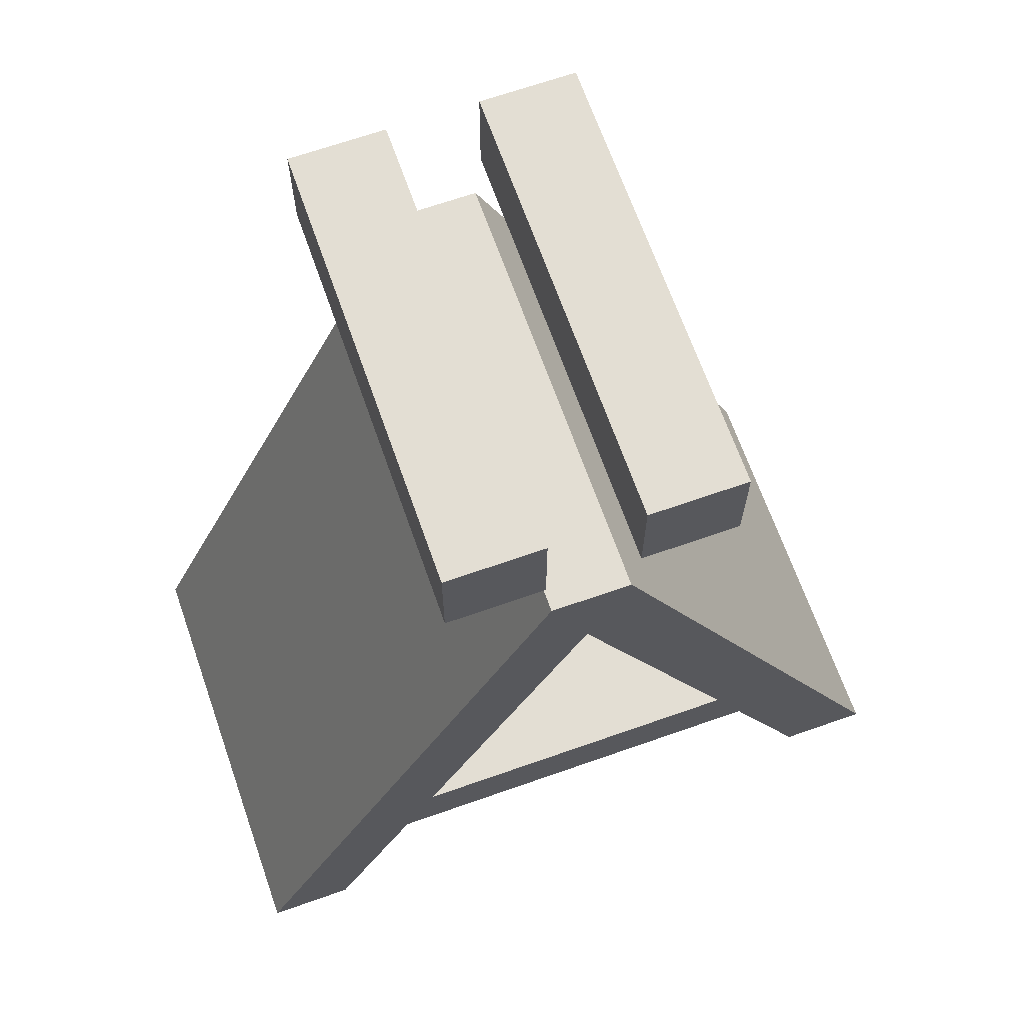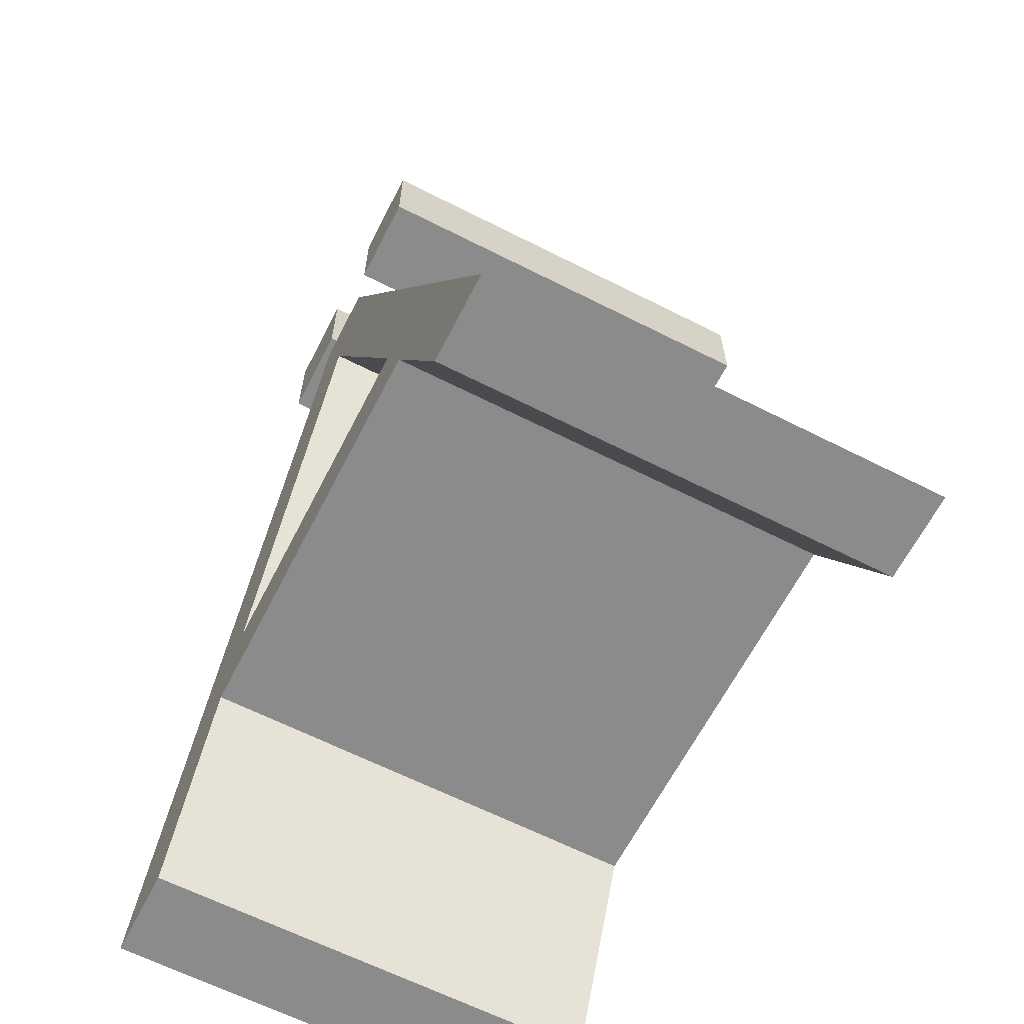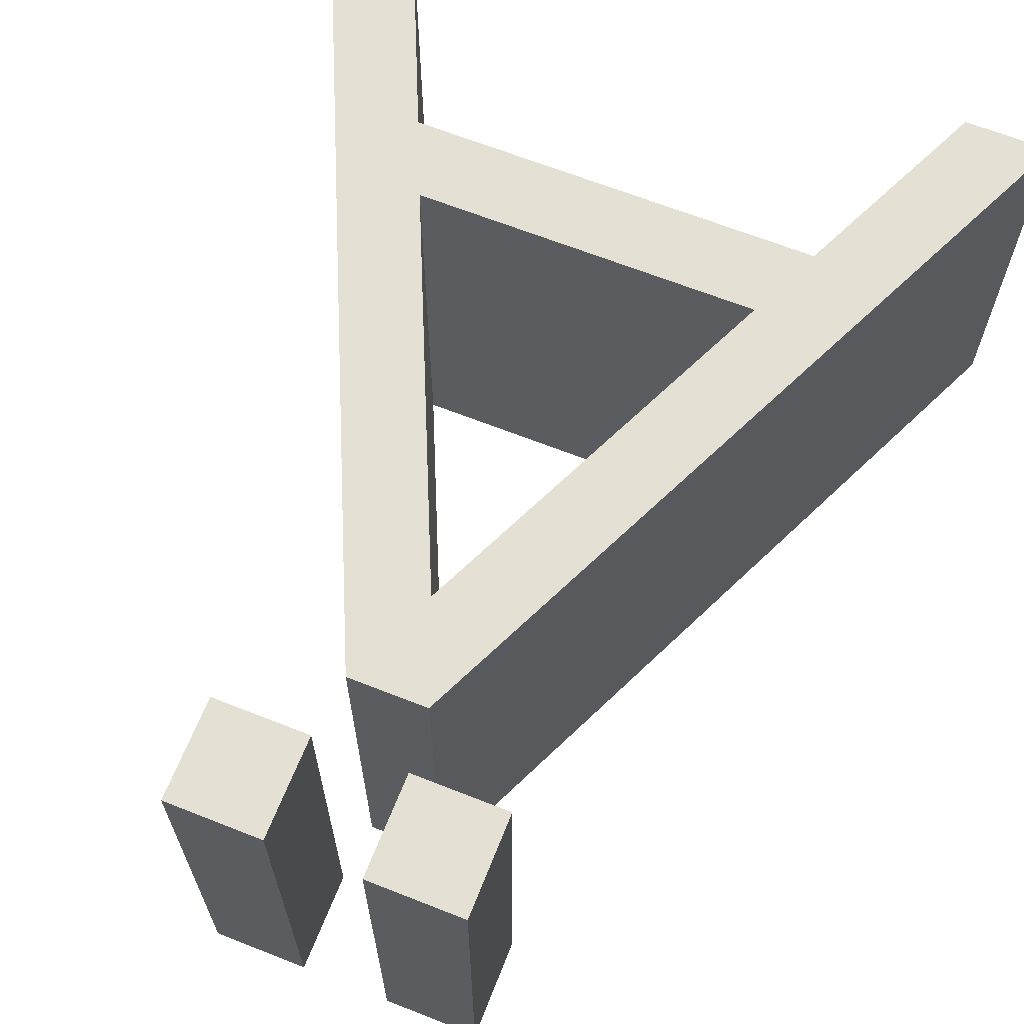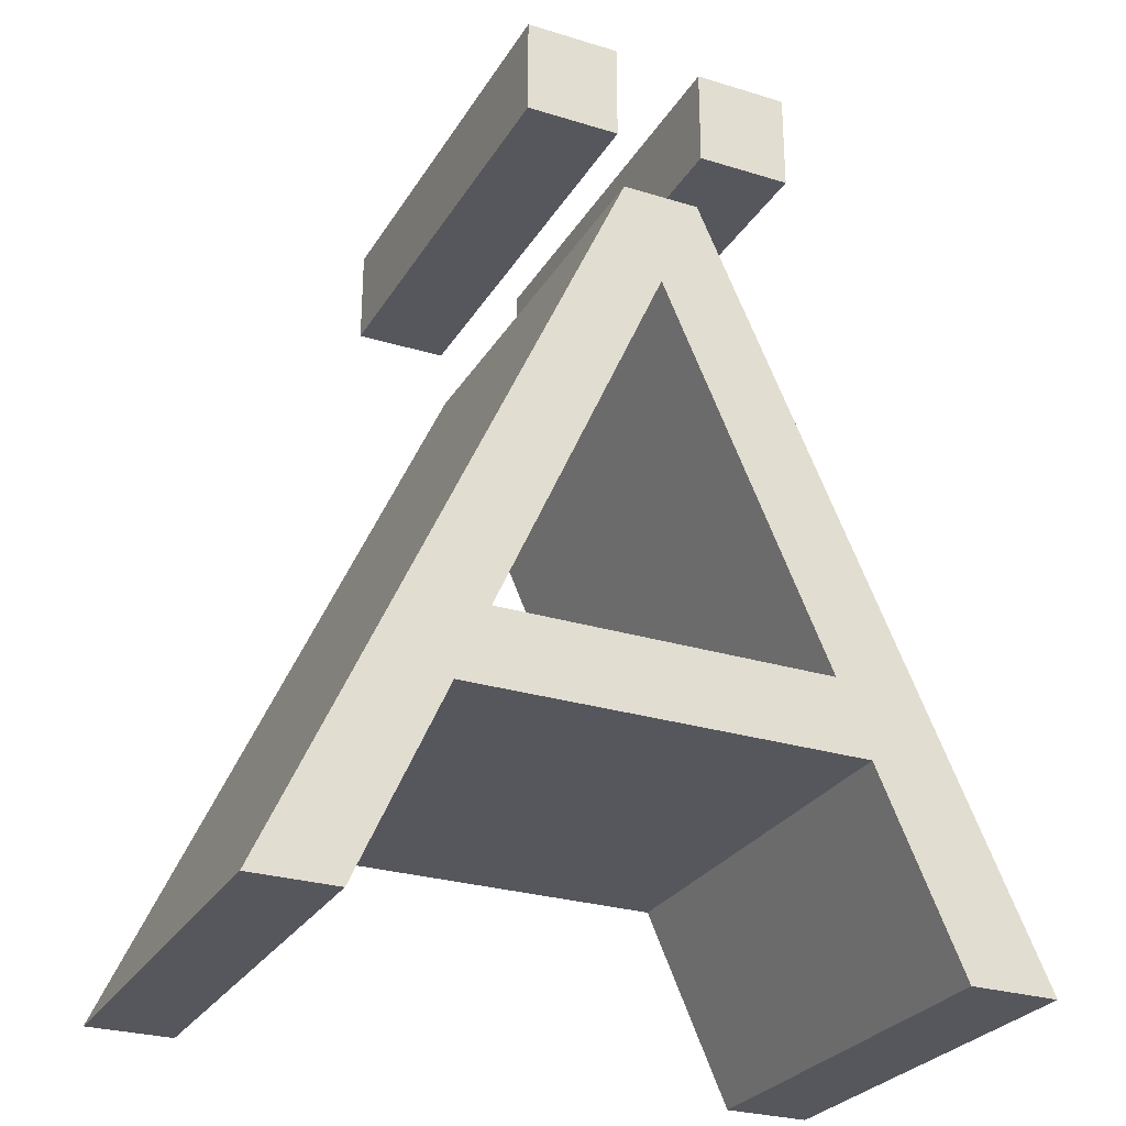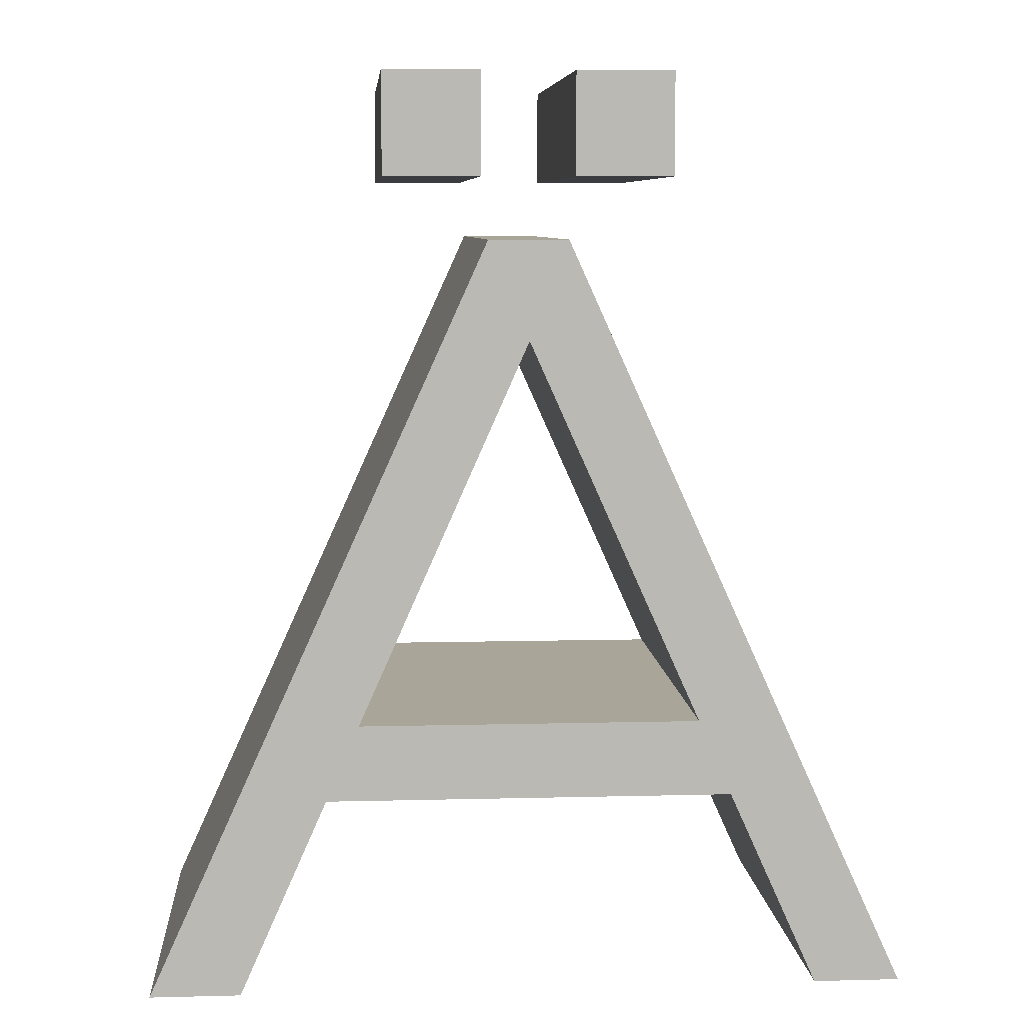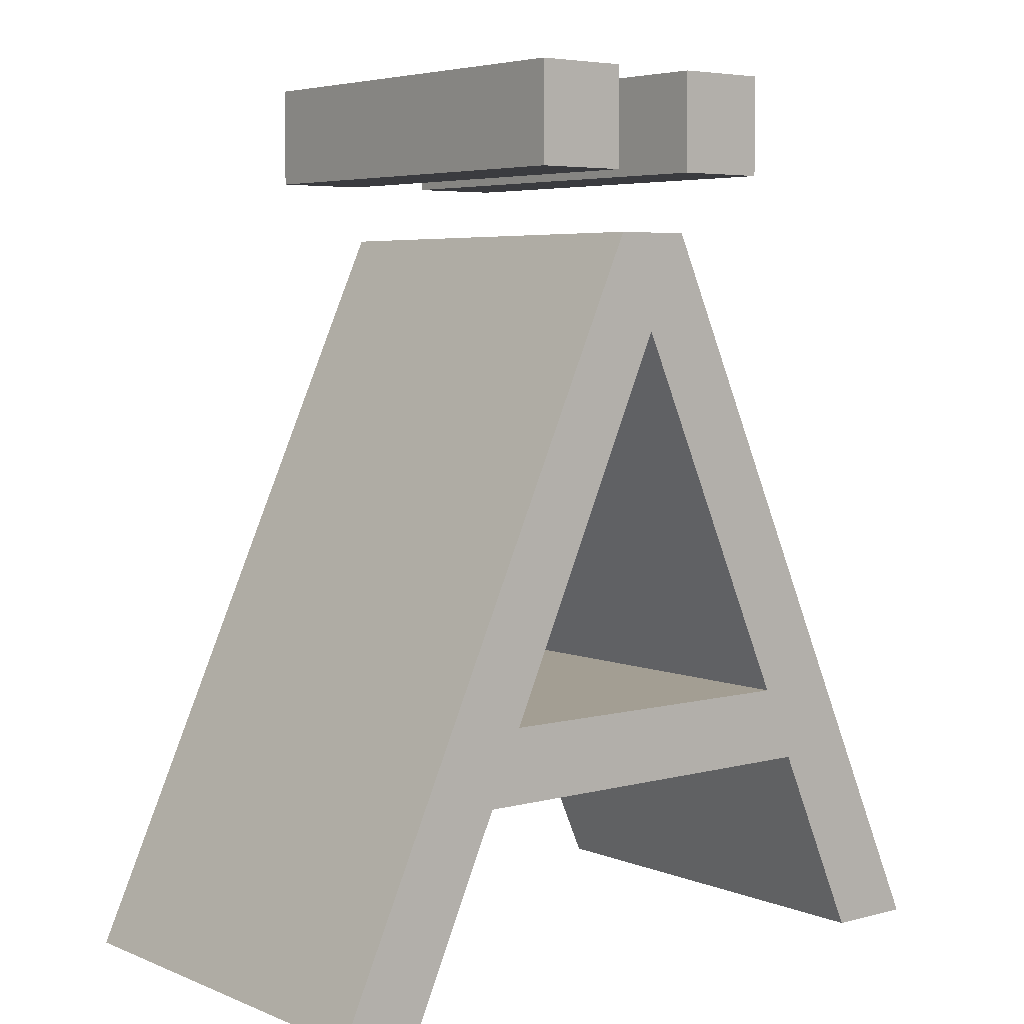
<metadata>
{"format":"obj","ext":"obj","renderer":"f3d","projection":"perspective","resolution":1024,"background":"white","views":[{"elev":67.3,"azim":-19.4,"up":"+Y"},{"elev":-64.0,"azim":-117.1,"up":"+Y"},{"elev":65.6,"azim":-158.3,"up":"+Z"},{"elev":-27.6,"azim":-25.2,"up":"+Y"},{"elev":7.4,"azim":175.8,"up":"+Y"},{"elev":5.2,"azim":-39.1,"up":"+Y"}]}
</metadata>
<code>
v 1.019 1.111 0
v 1.019 1.111 15
v 1.019 1.111 30
v 3.316 6.187 0
v 3.316 6.187 30
v 3.935 1.111 0
v 3.935 1.111 30
v 5.613 11.26 0
v 5.613 11.26 30
v 6.852 1.111 0
v 6.852 1.111 15
v 6.852 1.111 30
v 7.91 16.34 0
v 7.91 16.34 30
v 8.844 5.551 0
v 8.844 5.551 30
v 10.21 21.42 0
v 10.21 21.42 30
v 10.84 9.992 0
v 10.84 9.992 30
v 12.5 26.49 0
v 12.5 26.49 30
v 12.83 14.43 0
v 12.83 14.43 15
v 12.83 14.43 30
v 14.8 31.57 0
v 14.8 31.57 30
v 15.06 19.54 0
v 15.06 19.54 15
v 15.06 19.54 30
v 15.45 15.4 0
v 15.45 15.4 30
v 16.98 23.83 0
v 16.98 23.83 30
v 17.1 36.65 0
v 17.1 36.65 30
v 18.32 14.43 0
v 18.32 14.43 30
v 18.9 28.11 0
v 18.9 28.11 30
v 19.4 41.72 0
v 19.4 41.72 30
v 19.65 19.54 0
v 19.65 19.54 30
v 20.82 32.4 0
v 20.82 32.4 30
v 21.69 46.8 0
v 21.69 46.8 30
v 22.74 36.68 0
v 22.74 36.68 30
v 23.8 14.43 0
v 23.8 14.43 30
v 23.99 51.87 0
v 23.99 51.87 15
v 23.99 51.87 30
v 24.25 19.54 0
v 24.25 19.54 30
v 24.66 40.97 0
v 24.66 40.97 30
v 26.58 45.25 0
v 26.58 45.25 15
v 26.58 45.25 30
v 28.49 40.97 0
v 28.49 40.97 30
v 28.84 19.54 0
v 28.84 19.54 30
v 29.29 14.43 0
v 29.29 14.43 30
v 29.32 51.87 0
v 29.32 51.87 15
v 29.32 51.87 30
v 30.39 15.4 0
v 30.39 15.4 30
v 30.4 36.68 0
v 30.4 36.68 30
v 31.61 46.8 0
v 31.61 46.8 30
v 32.31 32.4 0
v 32.31 32.4 30
v 33.44 19.54 0
v 33.44 19.54 30
v 33.91 41.72 0
v 33.91 41.72 30
v 34.21 28.11 0
v 34.21 28.11 30
v 34.78 14.43 0
v 34.78 14.43 30
v 36.12 23.83 0
v 36.12 23.83 30
v 36.21 36.65 0
v 36.21 36.65 30
v 37.86 15.4 0
v 37.86 15.4 30
v 38.03 19.54 0
v 38.03 19.54 15
v 38.03 19.54 30
v 38.51 31.57 0
v 38.51 31.57 30
v 40.26 14.43 0
v 40.26 14.43 15
v 40.26 14.43 30
v 40.8 26.49 0
v 40.8 26.49 30
v 42.23 9.992 0
v 42.23 9.992 30
v 43.1 21.42 0
v 43.1 21.42 30
v 44.2 5.551 0
v 44.2 5.551 30
v 45.4 16.34 0
v 45.4 16.34 30
v 46.17 1.111 0
v 46.17 1.111 15
v 46.17 1.111 30
v 47.69 11.26 0
v 47.69 11.26 30
v 49.23 1.111 0
v 49.23 1.111 30
v 49.99 6.187 0
v 49.99 6.187 30
v 52.29 1.111 0
v 52.29 1.111 15
v 52.29 1.111 30
f 4 6 1
f 4 10 6
f 15 4 8
f 15 8 19
f 13 19 8
f 15 10 4
f 31 37 23
f 17 23 13
f 43 31 28
f 23 28 31
f 43 56 31
f 51 37 31
f 72 67 51
f 19 13 23
f 28 23 17
f 21 33 17
f 33 28 17
f 39 33 21
f 26 35 45
f 41 49 35
f 26 45 39
f 39 21 26
f 49 41 58
f 60 47 53
f 47 60 58
f 47 58 41
f 69 60 53
f 45 35 49
f 72 51 31
f 72 86 67
f 80 72 65
f 65 72 56
f 72 80 94 92
f 86 72 92
f 92 99 86
f 92 94 99
f 99 110 104
f 72 31 56
f 119 117 112
f 119 121 117
f 108 104 115
f 110 115 104
f 108 115 119
f 119 112 108
f 99 106 110
f 78 74 90
f 90 74 82
f 63 60 76
f 69 76 60
f 63 76 82
f 82 74 63
f 106 94 88
f 99 94 106
f 102 106 88
f 84 78 97
f 90 97 78
f 84 97 102
f 102 88 84
f 70 76 69
f 70 82 76
f 70 97 90
f 70 102 97
f 70 90 82
f 71 77 70
f 83 70 77
f 70 83 91
f 70 91 98
f 103 70 98
f 122 102 70
f 122 110 106
f 122 115 110
f 122 121 119
f 115 122 119
f 70 103 122
f 122 103 107
f 122 107 111
f 122 116 120
f 122 120 123
f 116 122 111
f 106 102 122
f 54 70 69 53
f 55 71 70 54
f 2 4 1
f 2 8 4
f 2 17 13
f 2 21 17
f 2 13 8
f 3 5 2
f 9 2 5
f 2 9 14
f 2 14 18
f 22 2 18
f 54 21 2
f 54 35 26
f 54 41 35
f 54 53 47
f 41 54 47
f 2 22 54
f 54 22 27
f 54 27 36
f 54 42 48
f 54 48 55
f 42 54 36
f 26 21 54
f 11 6 10
f 11 12 7
f 2 6 11
f 11 7 2
f 2 7 3
f 1 6 2
f 24 19 23
f 25 20 24
f 24 20 16 11
f 15 19 24
f 11 10 15
f 12 11 16
f 15 24 11
f 100 86 99
f 100 67 86
f 87 100 101
f 100 87 68
f 100 68 52 24
f 51 67 100
f 24 37 51
f 24 23 37
f 24 52 38
f 38 25 24
f 51 100 24
f 113 108 112
f 114 109 113
f 113 109 105 100
f 100 104 108 113
f 100 99 104
f 101 100 105
f 122 117 121
f 122 123 118
f 113 117 122
f 122 118 113
f 113 118 114
f 112 117 113
f 95 88 94
f 95 78 84
f 95 84 88
f 89 95 96
f 95 89 85
f 79 95 85
f 79 78 95
f 61 63 74
f 63 61 60
f 78 79 61
f 61 79 75
f 61 64 62
f 64 61 75
f 74 78 61
f 29 43 28
f 29 56 43
f 44 29 30
f 29 44 57
f 66 29 57
f 65 56 29
f 95 80 65
f 95 94 80
f 95 66 81
f 81 96 95
f 66 95 29
f 65 29 95
f 61 58 60
f 61 45 49
f 61 49 58
f 59 61 62
f 61 59 50
f 46 61 50
f 29 45 61
f 29 33 39
f 33 29 28
f 61 46 29
f 29 46 40
f 29 34 30
f 34 29 40
f 39 45 29
f 5 3 7
f 5 7 12
f 16 9 5
f 16 20 9
f 14 9 20
f 16 5 12
f 32 25 38
f 18 14 25
f 44 30 32
f 25 32 30
f 44 32 57
f 52 32 38
f 73 52 68
f 20 25 14
f 30 18 25
f 22 18 34
f 34 18 30
f 40 22 34
f 27 46 36
f 42 36 50
f 27 40 46
f 40 27 22
f 50 59 42
f 62 55 48
f 48 59 62
f 48 42 59
f 71 55 62
f 46 50 36
f 73 32 52
f 73 68 87
f 81 66 73
f 66 57 73
f 73 93 96 81
f 87 93 73
f 93 87 101
f 93 101 96
f 101 105 111
f 73 57 32
f 120 114 118
f 120 118 123
f 109 116 105
f 111 105 116
f 109 120 116
f 120 109 114
f 101 111 107
f 79 91 75
f 91 83 75
f 64 77 62
f 71 62 77
f 64 83 77
f 83 64 75
f 107 89 96
f 101 107 96
f 103 89 107
f 85 98 79
f 91 79 98
f 85 103 98
f 103 85 89
v 17.08 55.98 0
v 17.08 55.98 15
v 17.08 55.98 30
v 17.08 59.4 0
v 17.08 59.4 30
v 17.08 62.82 0
v 17.08 62.82 15
v 17.08 62.82 30
v 20.32 55.98 0
v 20.32 55.98 30
v 20.32 62.82 0
v 20.32 62.82 30
v 23.56 55.98 0
v 23.56 55.98 15
v 23.56 55.98 30
v 23.56 59.4 0
v 23.56 59.4 30
v 23.56 62.82 0
v 23.56 62.82 15
v 23.56 62.82 30
f 127 132 124
f 127 129 134
f 139 132 127
f 127 134 139
f 139 134 141
f 136 132 139
f 137 132 136
f 137 138 133
f 125 132 137
f 137 133 125
f 125 133 126
f 124 132 125
f 142 139 141
f 142 143 140
f 137 139 142
f 142 140 137
f 137 140 138
f 136 139 137
f 130 134 129
f 130 131 135
f 142 134 130
f 130 135 142
f 142 135 143
f 141 134 142
f 125 127 124
f 125 126 128
f 130 127 125
f 125 128 130
f 130 128 131
f 129 127 130
f 128 126 133
f 128 135 131
f 140 128 133
f 128 140 135
f 140 143 135
f 138 140 133
v 29.75 55.98 0
v 29.75 55.98 15
v 29.75 55.98 30
v 29.75 59.4 0
v 29.75 59.4 30
v 29.75 62.82 0
v 29.75 62.82 15
v 29.75 62.82 30
v 32.99 55.98 0
v 32.99 55.98 30
v 32.99 62.82 0
v 32.99 62.82 30
v 36.23 55.98 0
v 36.23 55.98 15
v 36.23 55.98 30
v 36.23 59.4 0
v 36.23 59.4 30
v 36.23 62.82 0
v 36.23 62.82 15
v 36.23 62.82 30
f 147 152 144
f 147 149 154
f 159 152 147
f 147 154 159
f 159 154 161
f 156 152 159
f 157 152 156
f 157 158 153
f 145 152 157
f 157 153 145
f 145 153 146
f 144 152 145
f 162 159 161
f 162 163 160
f 157 159 162
f 162 160 157
f 157 160 158
f 156 159 157
f 150 154 149
f 150 151 155
f 162 154 150
f 150 155 162
f 162 155 163
f 161 154 162
f 145 147 144
f 145 146 148
f 150 147 145
f 145 148 150
f 150 148 151
f 149 147 150
f 148 146 153
f 148 155 151
f 160 148 153
f 148 160 155
f 160 163 155
f 158 160 153

</code>
